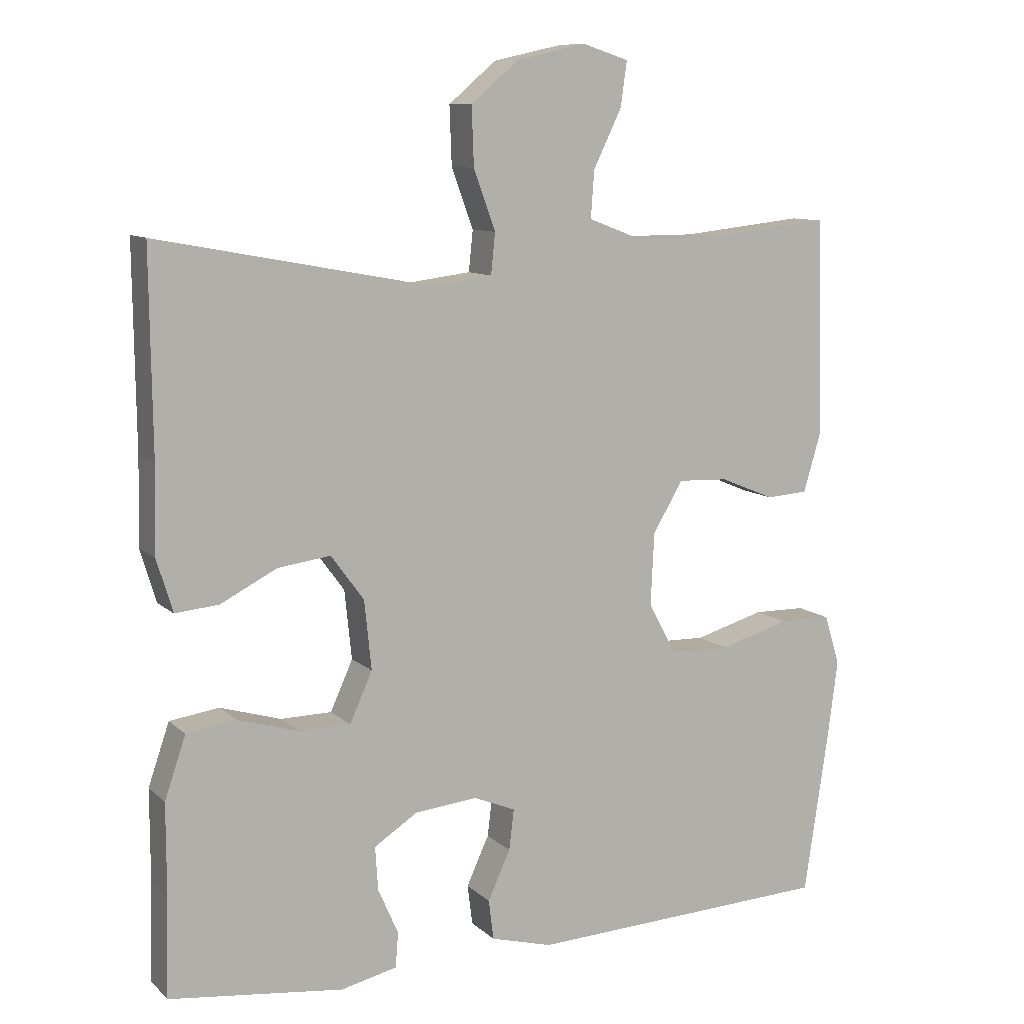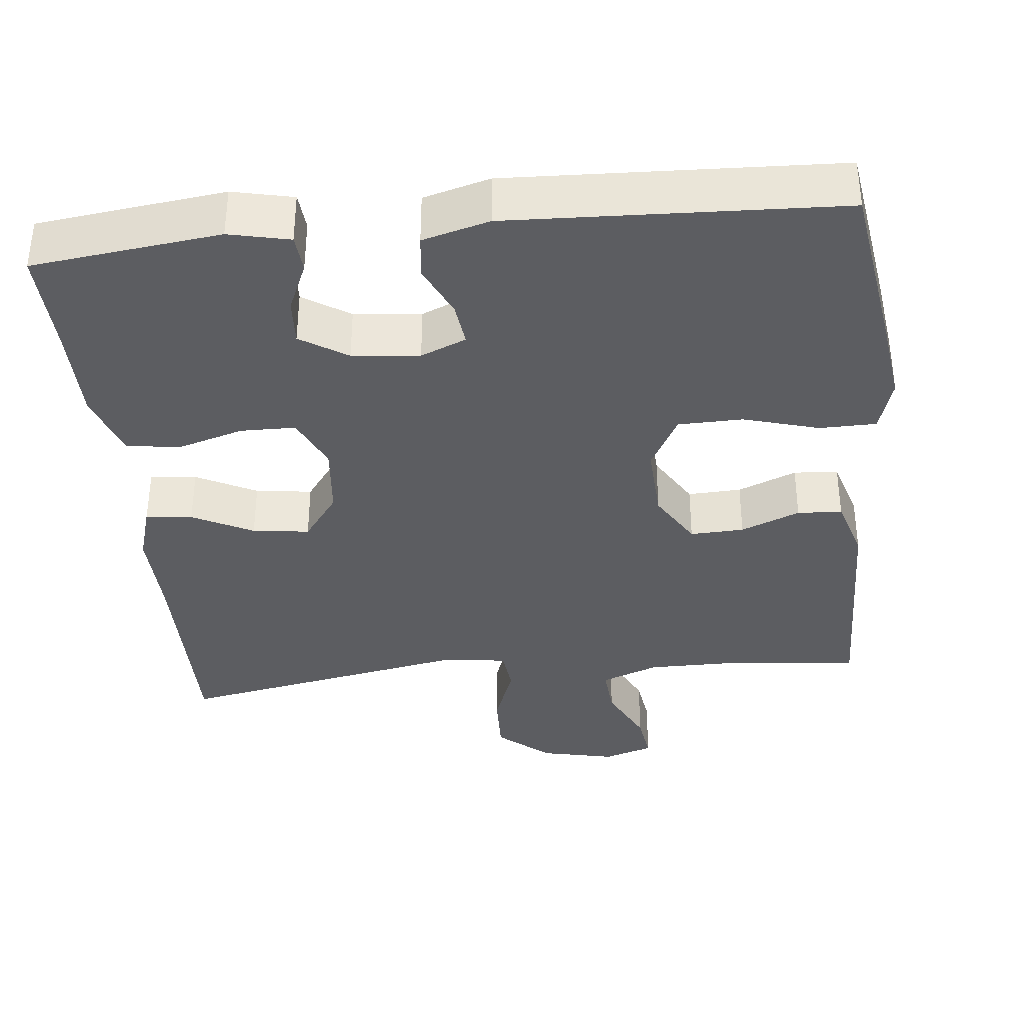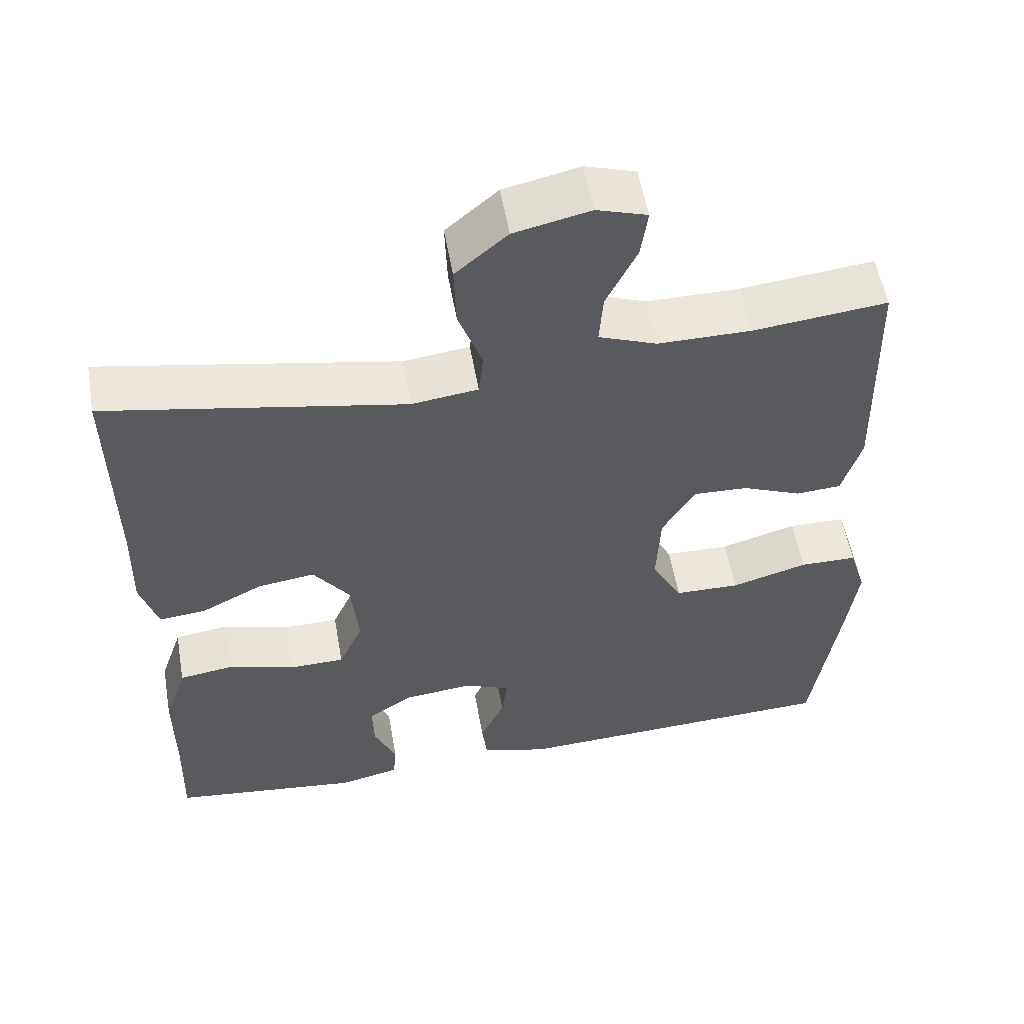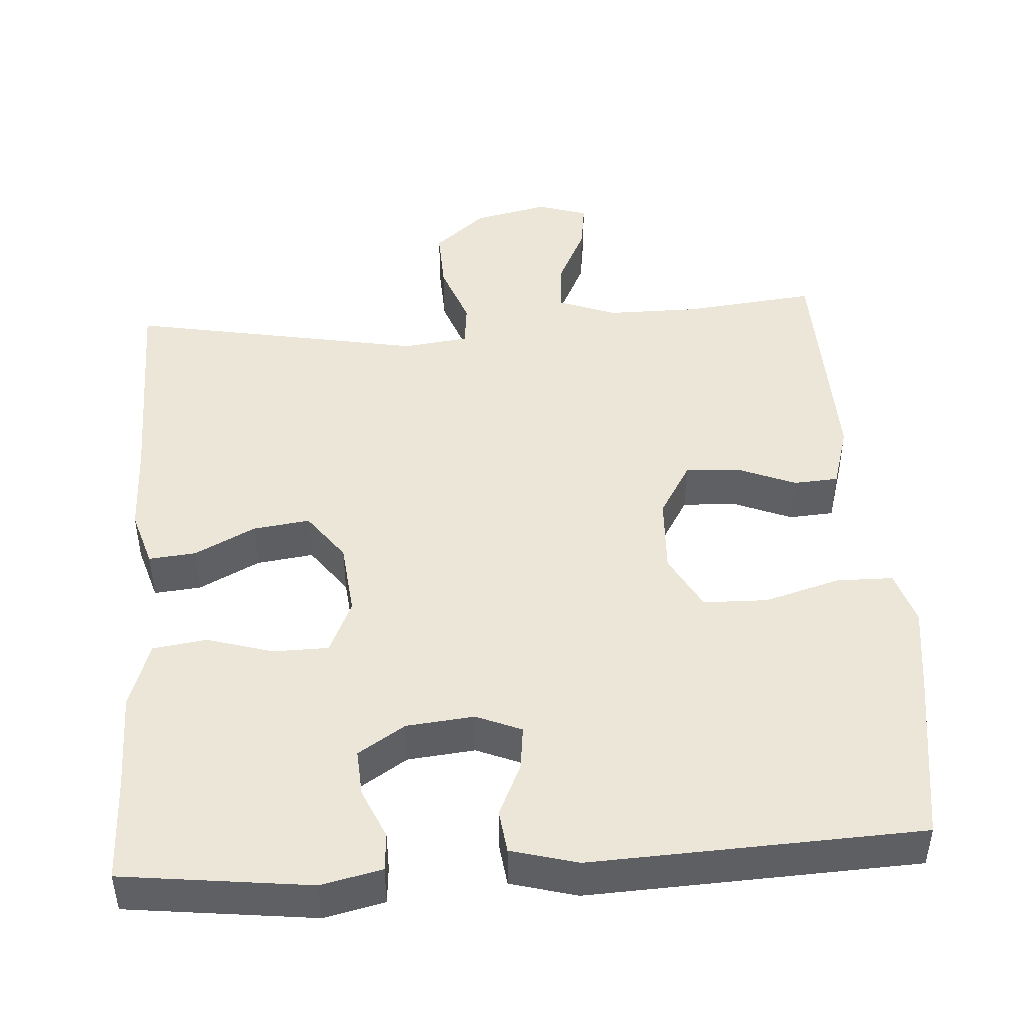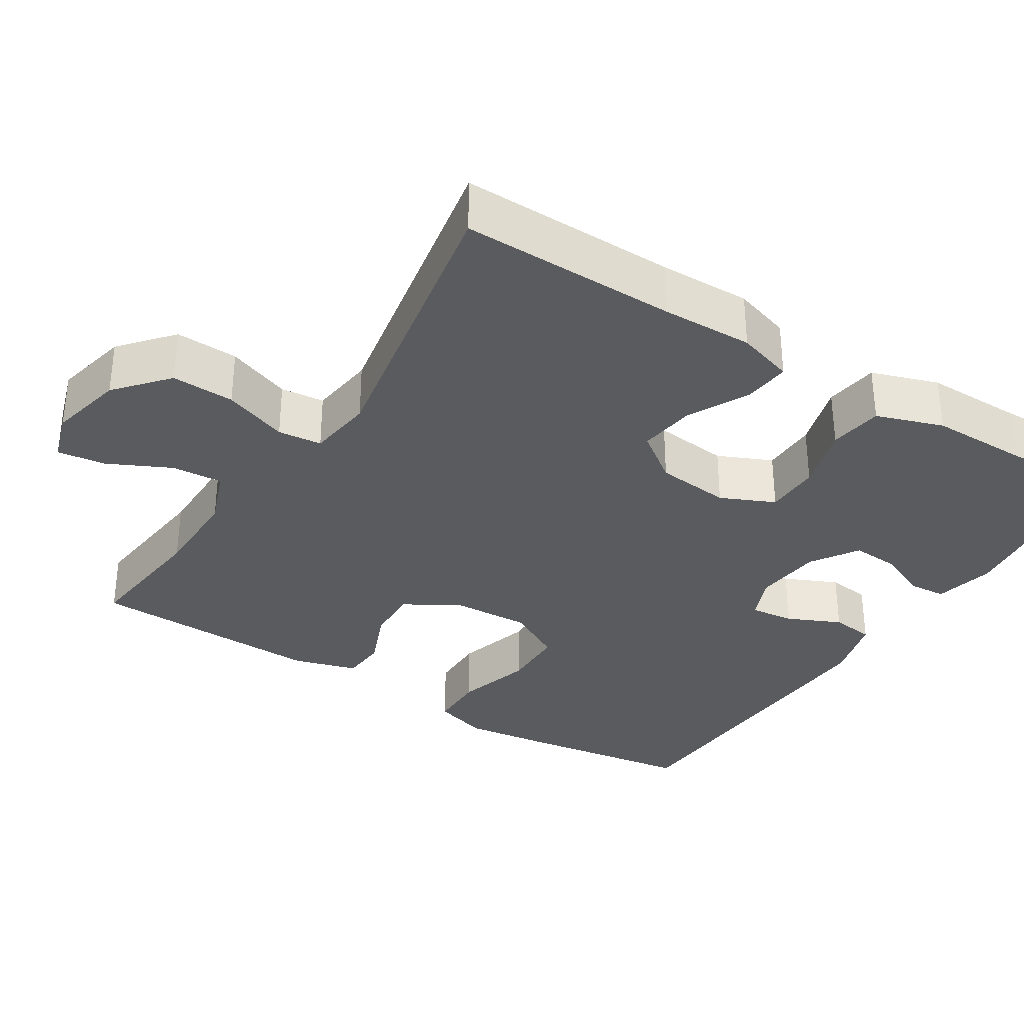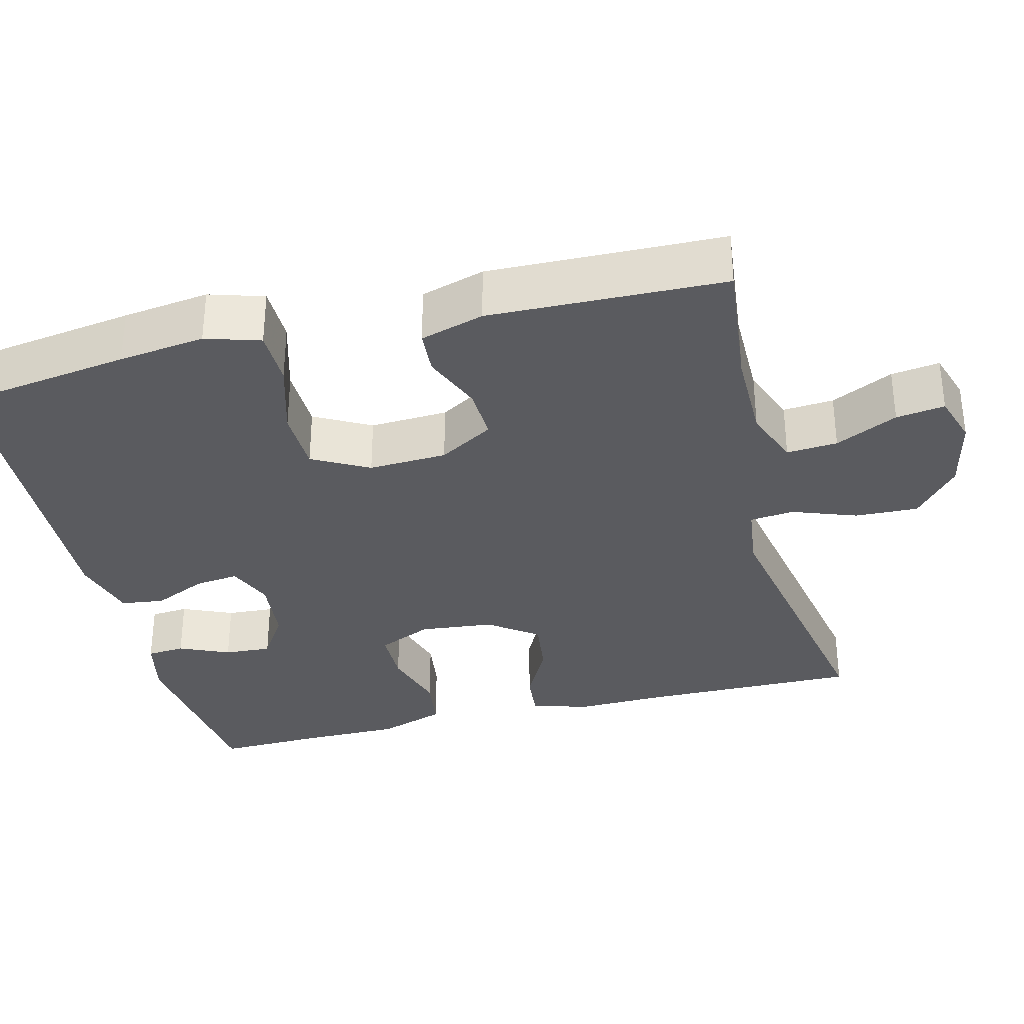
<metadata>
{"format":"obj","ext":"obj","renderer":"f3d","projection":"perspective","resolution":1024,"background":"white","views":[{"elev":10.0,"azim":153.8,"up":"+Z"},{"elev":-36.3,"azim":-174.0,"up":"+Y"},{"elev":55.1,"azim":170.1,"up":"+Z"},{"elev":46.2,"azim":176.1,"up":"+Y"},{"elev":-33.3,"azim":57.6,"up":"+Y"},{"elev":-33.3,"azim":-75.9,"up":"+Y"}]}
</metadata>
<code>
v 0.5 0.07 -0.5
v 0.252 0.07 -0.53
v 0.172 0.07 -0.512
v 0.168 0.07 -0.462
v 0.197 0.07 -0.396
v 0.201 0.07 -0.334
v 0.139 0.07 -0.294
v 0.05 0.07 -0.285
v -0.01 0.07 -0.31
v -0.003 0.07 -0.368
v 0.029 0.07 -0.438
v 0.022 0.07 -0.495
v -0.066 0.07 -0.519
v -0.5 0.07 -0.5
v -0.534 0.07 -0.271
v -0.549 0.07 -0.157
v -0.527 0.07 -0.085
v -0.452 0.07 -0.084
v -0.352 0.07 -0.113
v -0.267 0.07 -0.111
v -0.227 0.07 -0.037
v -0.232 0.07 0.066
v -0.275 0.07 0.138
v -0.346 0.07 0.135
v -0.424 0.07 0.103
v -0.483 0.07 0.107
v -0.508 0.07 0.191
v -0.5 0.07 0.5
v -0.325 0.07 0.481
v -0.203 0.07 0.481
v -0.127 0.07 0.51
v -0.132 0.07 0.577
v -0.172 0.07 0.659
v -0.181 0.07 0.723
v -0.115 0.07 0.744
v -0.016 0.07 0.722
v 0.052 0.07 0.664
v 0.049 0.07 0.581
v 0.018 0.07 0.496
v 0.024 0.07 0.438
v 0.111 0.07 0.427
v 0.5 0.07 0.5
v 0.497 0.07 0.215
v 0.5 0.07 0.094
v 0.477 0.07 0.019
v 0.415 0.07 0.025
v 0.335 0.07 0.066
v 0.26 0.07 0.076
v 0.213 0.07 0.012
v 0.203 0.07 -0.086
v 0.235 0.07 -0.157
v 0.308 0.07 -0.158
v 0.395 0.07 -0.132
v 0.466 0.07 -0.142
v 0.496 0.07 -0.23
v 0.496 0.07 -0.361
v 0.5 0 -0.5
v 0.252 0 -0.53
v 0.172 0 -0.512
v 0.168 0 -0.462
v 0.197 0 -0.396
v 0.201 0 -0.334
v 0.139 0 -0.294
v 0.05 0 -0.285
v -0.01 0 -0.31
v -0.003 0 -0.368
v 0.029 0 -0.438
v 0.022 0 -0.495
v -0.066 0 -0.519
v -0.5 0 -0.5
v -0.534 0 -0.271
v -0.549 0 -0.157
v -0.527 0 -0.085
v -0.452 0 -0.084
v -0.352 0 -0.113
v -0.267 0 -0.111
v -0.227 0 -0.037
v -0.232 0 0.066
v -0.275 0 0.138
v -0.346 0 0.135
v -0.424 0 0.103
v -0.483 0 0.107
v -0.508 0 0.191
v -0.5 0 0.5
v -0.325 0 0.481
v -0.203 0 0.481
v -0.127 0 0.51
v -0.132 0 0.577
v -0.172 0 0.659
v -0.181 0 0.723
v -0.115 0 0.744
v -0.016 0 0.722
v 0.052 0 0.664
v 0.049 0 0.581
v 0.018 0 0.496
v 0.024 0 0.438
v 0.111 0 0.427
v 0.5 0 0.5
v 0.497 0 0.215
v 0.5 0 0.094
v 0.477 0 0.019
v 0.415 0 0.025
v 0.335 0 0.066
v 0.26 0 0.076
v 0.213 0 0.012
v 0.203 0 -0.086
v 0.235 0 -0.157
v 0.308 0 -0.158
v 0.395 0 -0.132
v 0.466 0 -0.142
v 0.496 0 -0.23
v 0.496 0 -0.361
f 53 54 55 56
f 52 53 56 1
f 51 52 1 2
f 50 51 2
f 44 45 46 47
f 43 44 47 48
f 41 42 43 48
f 40 41 48 49
f 36 37 38 39
f 36 39 40
f 35 36 40
f 32 33 34 35
f 31 32 35 40
f 30 31 40 49
f 26 27 28 29
f 24 25 26 29
f 23 24 29 30
f 22 23 30 49
f 16 17 18 19
f 16 19 20
f 15 16 20
f 14 15 20
f 13 14 20
f 10 11 12 13
f 9 10 13 20
f 8 9 20 21
f 2 3 4 5
f 2 5 6
f 50 2 6
f 21 22 49 50
f 7 8 21 50
f 6 7 50
f 112 111 110 109
f 57 112 109 108
f 58 57 108 107
f 58 107 106
f 103 102 101 100
f 104 103 100 99
f 104 99 98 97
f 105 104 97 96
f 95 94 93 92
f 96 95 92
f 96 92 91
f 91 90 89 88
f 96 91 88 87
f 105 96 87 86
f 85 84 83 82
f 85 82 81 80
f 86 85 80 79
f 105 86 79 78
f 75 74 73 72
f 76 75 72
f 76 72 71
f 76 71 70
f 76 70 69
f 69 68 67 66
f 76 69 66 65
f 77 76 65 64
f 61 60 59 58
f 62 61 58
f 62 58 106
f 106 105 78 77
f 106 77 64 63
f 106 63 62
f 1 57 58 2
f 2 58 59 3
f 3 59 60 4
f 4 60 61 5
f 5 61 62 6
f 6 62 63 7
f 7 63 64 8
f 8 64 65 9
f 9 65 66 10
f 10 66 67 11
f 11 67 68 12
f 12 68 69 13
f 13 69 70 14
f 14 70 71 15
f 15 71 72 16
f 16 72 73 17
f 17 73 74 18
f 18 74 75 19
f 19 75 76 20
f 20 76 77 21
f 21 77 78 22
f 22 78 79 23
f 23 79 80 24
f 24 80 81 25
f 25 81 82 26
f 26 82 83 27
f 27 83 84 28
f 28 84 85 29
f 29 85 86 30
f 30 86 87 31
f 31 87 88 32
f 32 88 89 33
f 33 89 90 34
f 34 90 91 35
f 35 91 92 36
f 36 92 93 37
f 37 93 94 38
f 38 94 95 39
f 39 95 96 40
f 40 96 97 41
f 41 97 98 42
f 42 98 99 43
f 43 99 100 44
f 44 100 101 45
f 45 101 102 46
f 46 102 103 47
f 47 103 104 48
f 48 104 105 49
f 49 105 106 50
f 50 106 107 51
f 51 107 108 52
f 52 108 109 53
f 53 109 110 54
f 54 110 111 55
f 55 111 112 56
f 56 112 57 1

</code>
